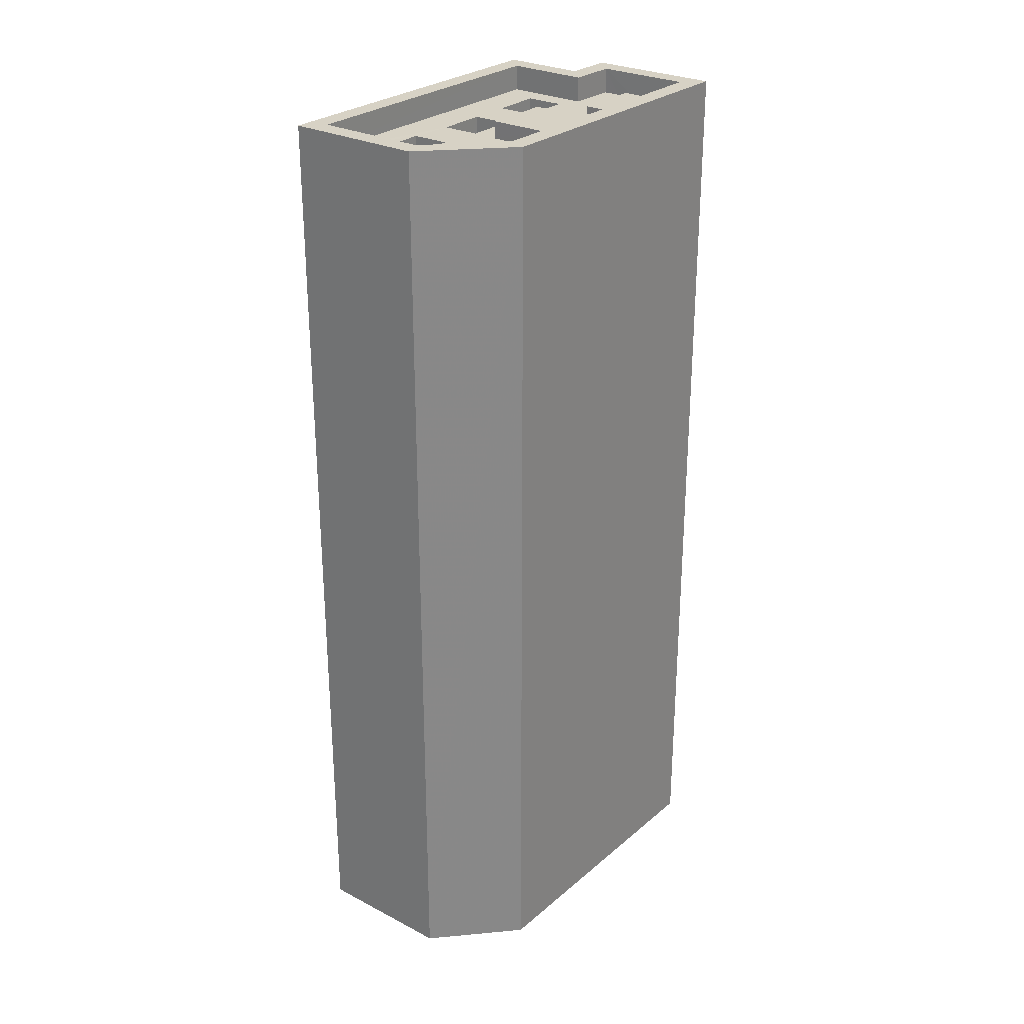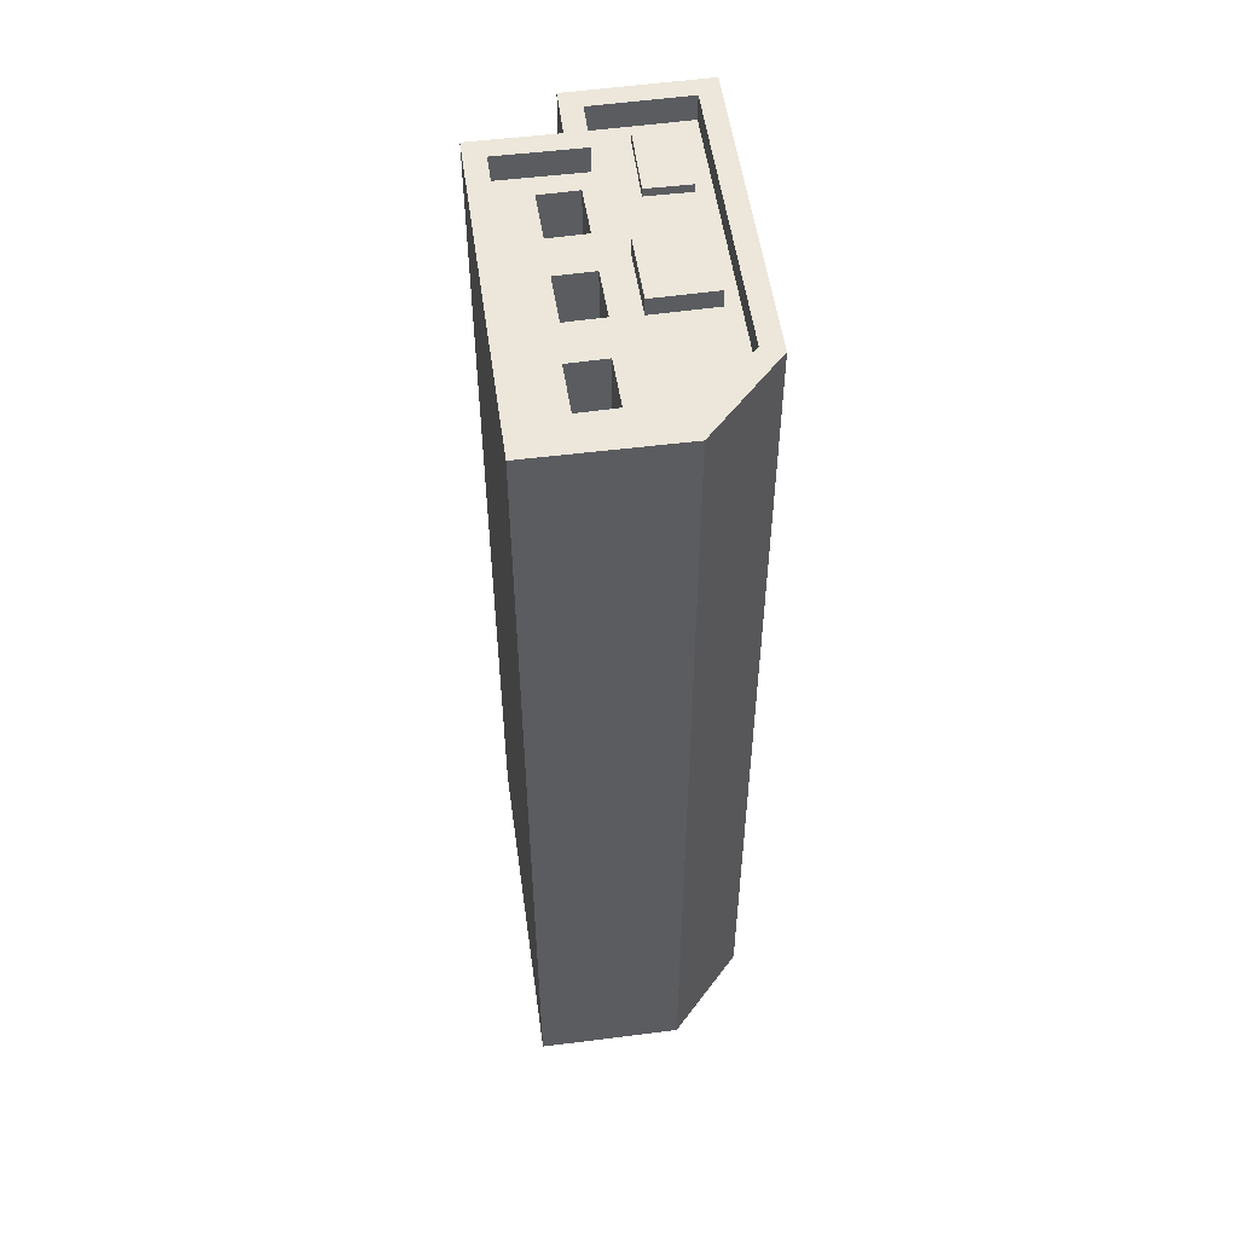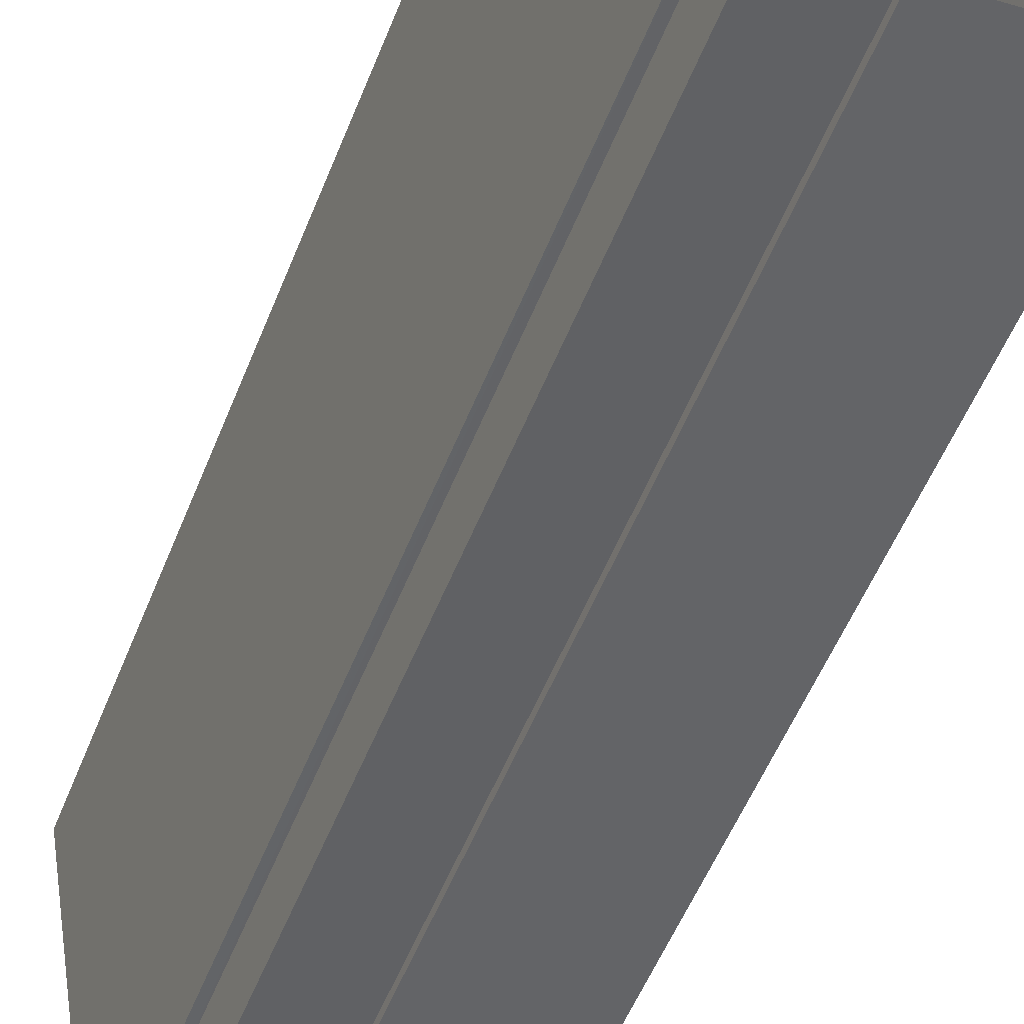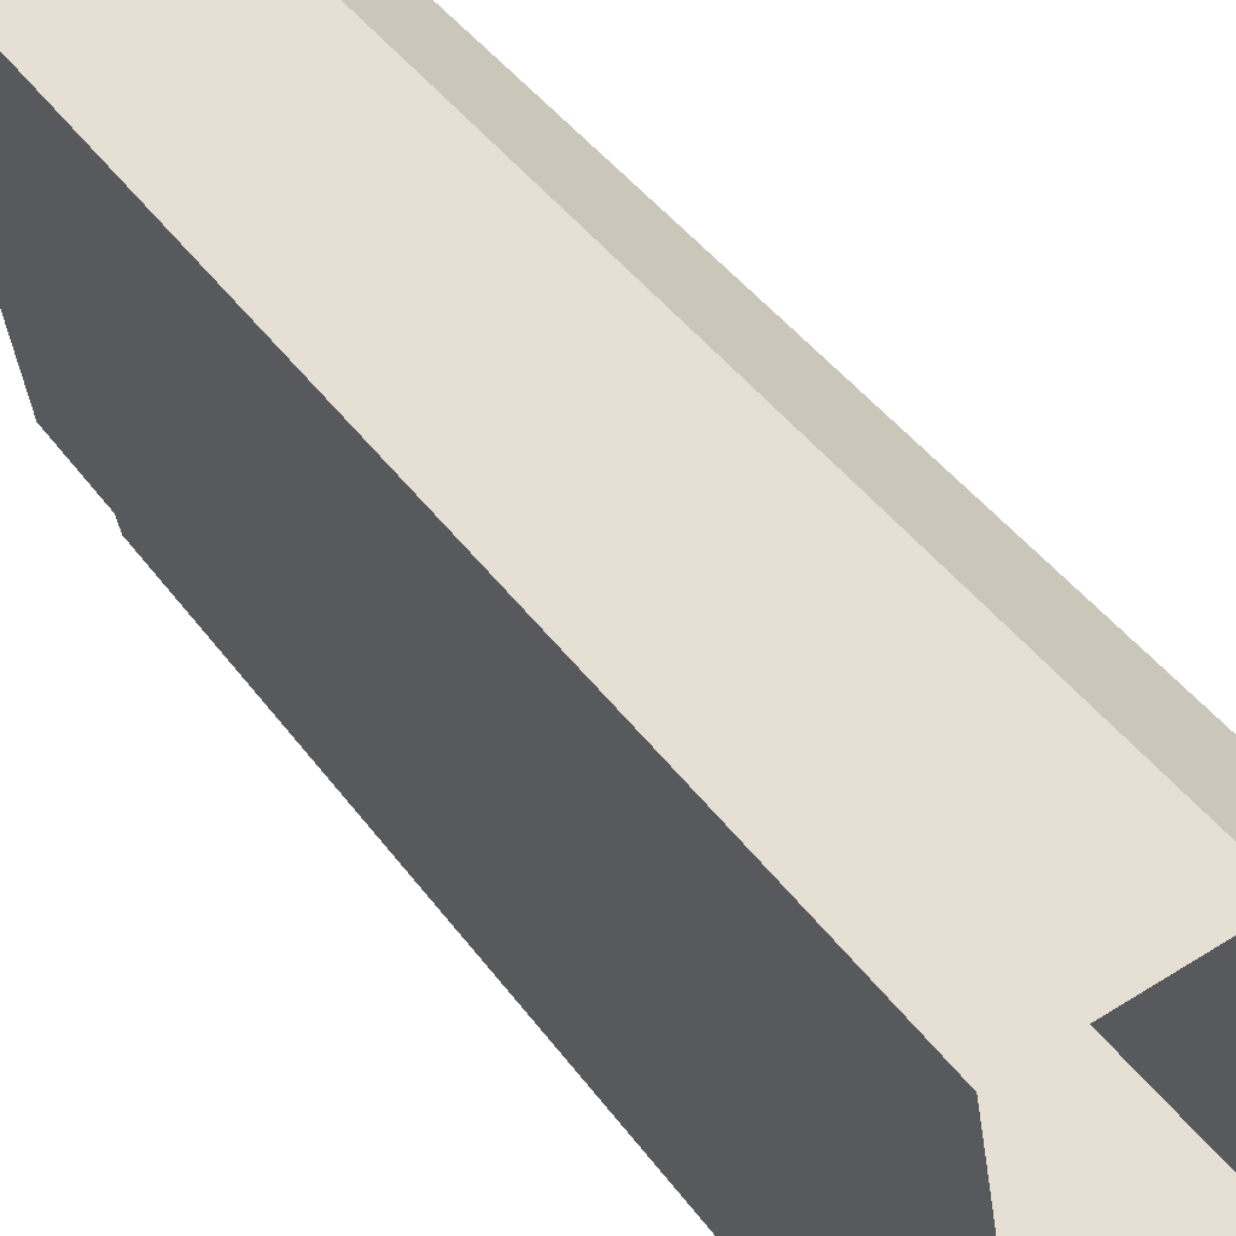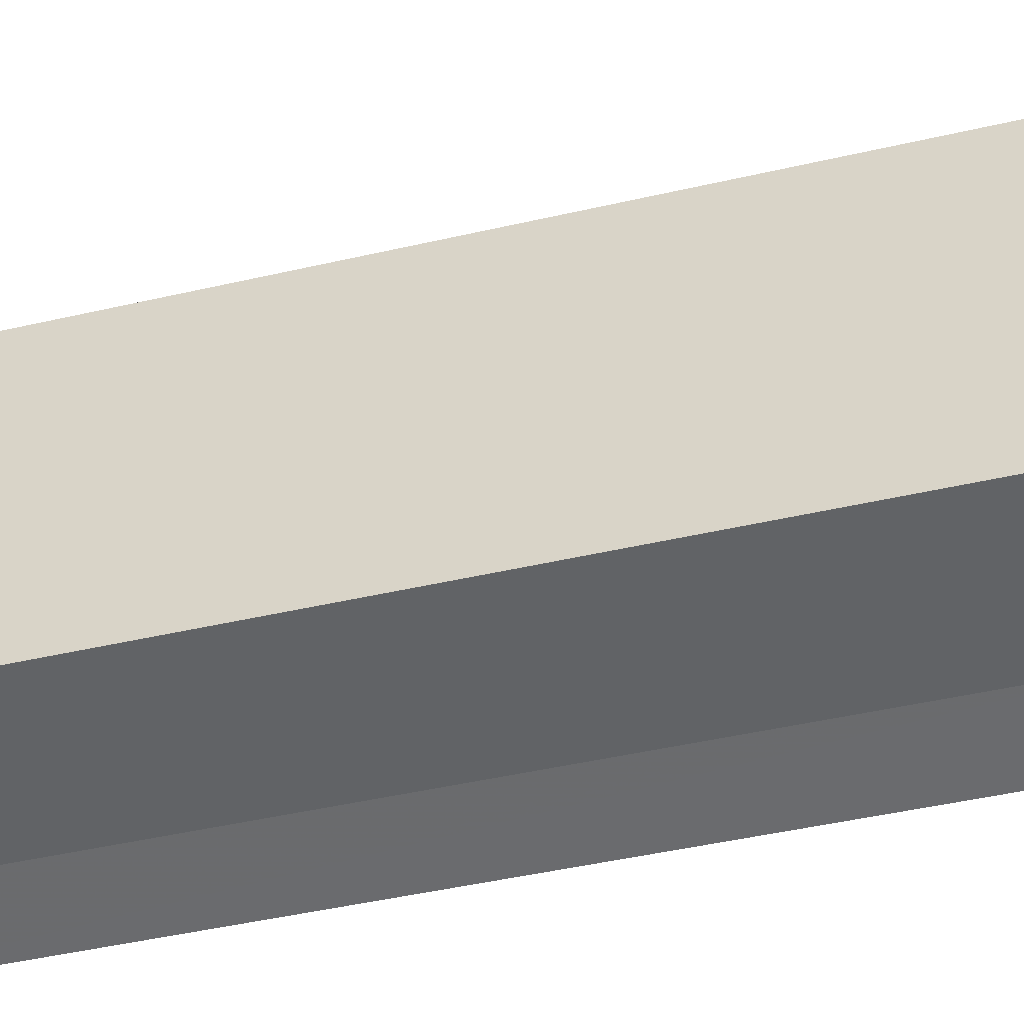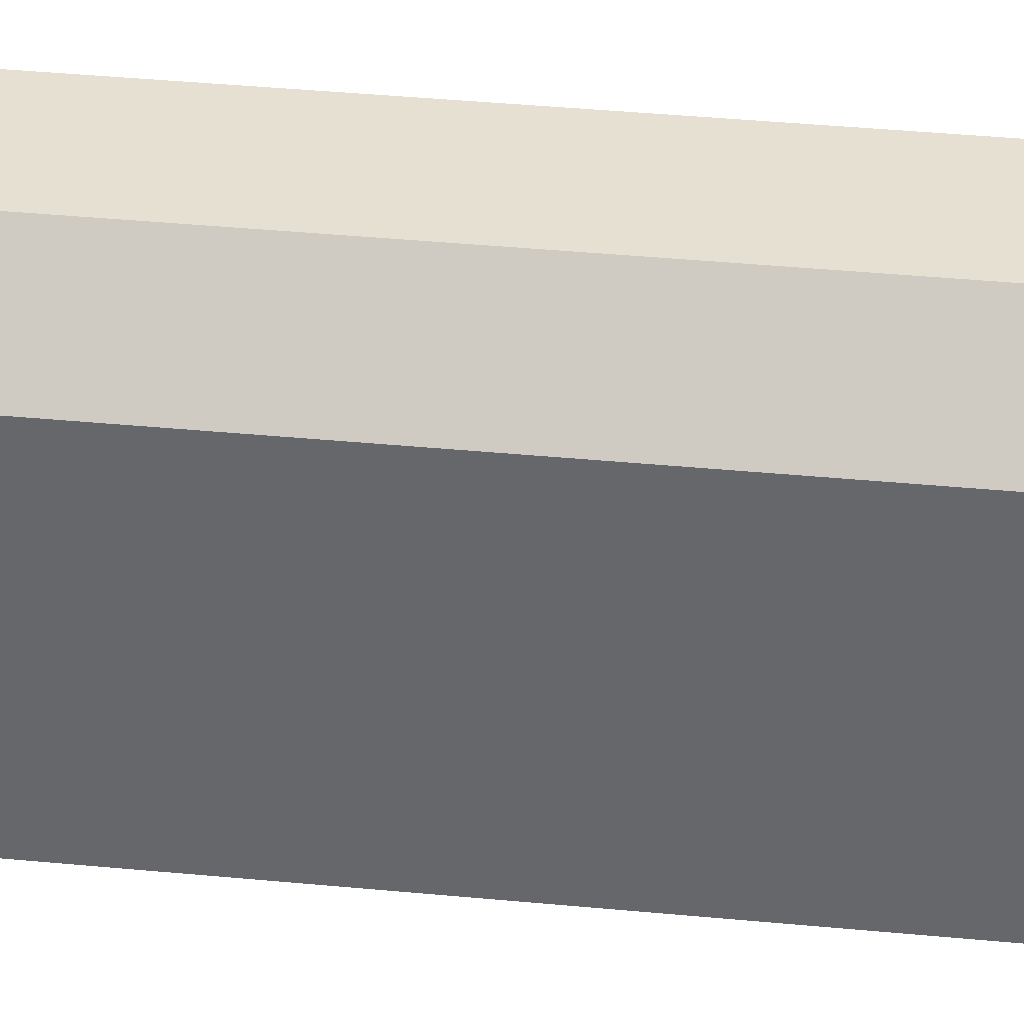
<metadata>
{"format":"obj","ext":"obj","renderer":"f3d","projection":"perspective","resolution":1024,"background":"white","views":[{"elev":27.5,"azim":-151.5,"up":"+Z"},{"elev":53.2,"azim":162.4,"up":"+Z"},{"elev":-54.1,"azim":158.6,"up":"+Y"},{"elev":40.0,"azim":148.3,"up":"+Y"},{"elev":-42.4,"azim":-74.2,"up":"+Y"},{"elev":47.1,"azim":-84.1,"up":"+Y"}]}
</metadata>
<code>
v -1.159e+04 -3.349e+04 30.4
v -1.159e+04 -3.351e+04 30.4
v -1.159e+04 -3.351e+04 30.4
v -1.159e+04 -3.351e+04 30.4
v -1.16e+04 -3.351e+04 30.4
v -1.16e+04 -3.351e+04 30.4
v -1.16e+04 -3.351e+04 30.4
v -1.16e+04 -3.349e+04 30.4
v -1.16e+04 -3.349e+04 30.4
v -1.16e+04 -3.35e+04 74.62
v -1.16e+04 -3.351e+04 74.62
v -1.159e+04 -3.351e+04 74.62
v -1.159e+04 -3.351e+04 74.62
v -1.16e+04 -3.351e+04 77.8
v -1.16e+04 -3.351e+04 77.8
v -1.16e+04 -3.351e+04 77.8
v -1.16e+04 -3.35e+04 77.8
v -1.16e+04 -3.35e+04 77.8
v -1.16e+04 -3.351e+04 77.8
v -1.16e+04 -3.349e+04 77.8
v -1.16e+04 -3.349e+04 77.8
v -1.159e+04 -3.349e+04 77.8
v -1.16e+04 -3.349e+04 77.8
v -1.159e+04 -3.349e+04 77.8
v -1.159e+04 -3.349e+04 77.8
v -1.159e+04 -3.35e+04 77.8
v -1.159e+04 -3.351e+04 77.8
v -1.159e+04 -3.35e+04 76.5
v -1.159e+04 -3.35e+04 76.5
v -1.159e+04 -3.349e+04 76.5
v -1.159e+04 -3.35e+04 76.5
v -1.159e+04 -3.35e+04 76.5
v -1.16e+04 -3.351e+04 76.5
v -1.16e+04 -3.351e+04 76.5
v -1.16e+04 -3.35e+04 76.5
v -1.159e+04 -3.349e+04 76.5
v -1.159e+04 -3.349e+04 76.5
v -1.159e+04 -3.349e+04 76.5
v -1.159e+04 -3.349e+04 76.5
v -1.16e+04 -3.35e+04 76.5
v -1.16e+04 -3.35e+04 76.5
v -1.159e+04 -3.349e+04 76.5
v -1.159e+04 -3.35e+04 76.5
v -1.16e+04 -3.35e+04 76.5
v -1.159e+04 -3.35e+04 76.5
v -1.159e+04 -3.35e+04 76.5
v -1.159e+04 -3.35e+04 76.5
v -1.16e+04 -3.35e+04 76.5
v -1.16e+04 -3.351e+04 76.5
v -1.16e+04 -3.351e+04 76.5
v -1.16e+04 -3.35e+04 76.5
v -1.16e+04 -3.35e+04 76.5
v -1.16e+04 -3.351e+04 76.5
v -1.16e+04 -3.349e+04 76.5
v -1.16e+04 -3.35e+04 76.5
v -1.159e+04 -3.349e+04 76.5
v -1.16e+04 -3.35e+04 76.5
v -1.16e+04 -3.349e+04 76.5
v -1.16e+04 -3.349e+04 77.38
v -1.16e+04 -3.35e+04 77.38
v -1.16e+04 -3.35e+04 77.38
v -1.16e+04 -3.35e+04 77.38
v -1.159e+04 -3.349e+04 71.5
v -1.159e+04 -3.349e+04 71.5
v -1.159e+04 -3.349e+04 71.5
v -1.159e+04 -3.349e+04 71.5
v -1.159e+04 -3.35e+04 71.5
v -1.159e+04 -3.35e+04 71.5
v -1.159e+04 -3.35e+04 71.5
v -1.159e+04 -3.35e+04 71.5
v -1.159e+04 -3.35e+04 71.5
v -1.16e+04 -3.35e+04 71.5
v -1.159e+04 -3.35e+04 71.5
v -1.159e+04 -3.35e+04 71.5
v -1.16e+04 -3.35e+04 76.91
v -1.16e+04 -3.35e+04 76.91
v -1.16e+04 -3.35e+04 76.91
v -1.16e+04 -3.351e+04 76.91
f 1 2 3
f 3 4 5
f 6 7 5
f 8 9 1
f 7 8 5
f 8 1 3
f 5 8 3
f 10 11 12
f 13 10 12
f 14 15 16
f 17 14 18
f 15 19 16
f 18 14 16
f 15 20 19
f 15 21 20
f 22 23 20
f 21 22 20
f 24 25 23
f 22 24 23
f 26 27 25
f 24 26 25
f 26 18 27
f 26 17 18
f 28 29 30
f 29 31 32
f 33 34 35
f 36 30 37
f 38 39 40
f 33 35 41
f 39 38 42
f 41 43 40
f 41 35 44
f 41 44 45
f 43 45 31
f 28 30 36
f 46 38 40
f 47 29 28
f 47 43 31
f 40 43 46
f 31 29 47
f 41 45 43
f 33 41 48
f 49 33 50
f 41 51 48
f 50 33 48
f 52 49 50
f 53 49 52
f 40 39 54
f 54 53 55
f 39 56 54
f 57 48 51
f 54 58 40
f 53 52 57
f 55 57 51
f 54 55 58
f 53 57 55
f 42 37 39
f 39 30 56
f 39 37 30
f 35 29 32
f 44 35 32
f 28 38 46
f 28 36 38
f 59 60 61
f 62 59 61
f 63 64 65
f 66 63 65
f 67 68 69
f 70 67 69
f 71 72 73
f 74 71 73
f 75 76 77
f 78 75 77
f 3 12 4
f 3 13 12
f 11 4 12
f 11 5 4
f 18 13 27
f 27 13 2
f 18 10 13
f 2 13 3
f 19 8 7
f 19 20 8
f 20 9 8
f 20 23 9
f 23 1 9
f 23 25 1
f 27 2 1
f 25 27 1
f 10 18 11
f 5 11 6
f 6 11 16
f 11 18 16
f 6 19 7
f 6 16 19
f 53 15 49
f 33 49 14
f 33 14 34
f 49 15 14
f 15 53 54
f 21 15 54
f 21 54 56
f 22 21 56
f 22 56 30
f 24 22 30
f 26 30 29
f 26 24 30
f 17 29 35
f 17 26 29
f 14 35 34
f 14 17 35
f 63 38 64
f 63 42 38
f 38 36 65
f 64 38 65
f 36 37 66
f 65 36 66
f 66 42 63
f 66 37 42
f 67 43 68
f 67 46 43
f 43 47 69
f 68 43 69
f 47 28 70
f 69 47 70
f 70 46 67
f 70 28 46
f 71 44 72
f 71 45 44
f 44 32 73
f 72 44 73
f 32 31 74
f 73 32 74
f 74 45 71
f 74 31 45
f 61 60 51
f 61 51 41
f 60 55 51
f 58 60 59
f 58 55 60
f 40 59 62
f 40 58 59
f 40 62 61
f 41 40 61
f 50 78 77
f 52 50 77
f 57 52 77
f 76 57 77
f 48 76 75
f 48 57 76
f 78 48 75
f 78 50 48

</code>
